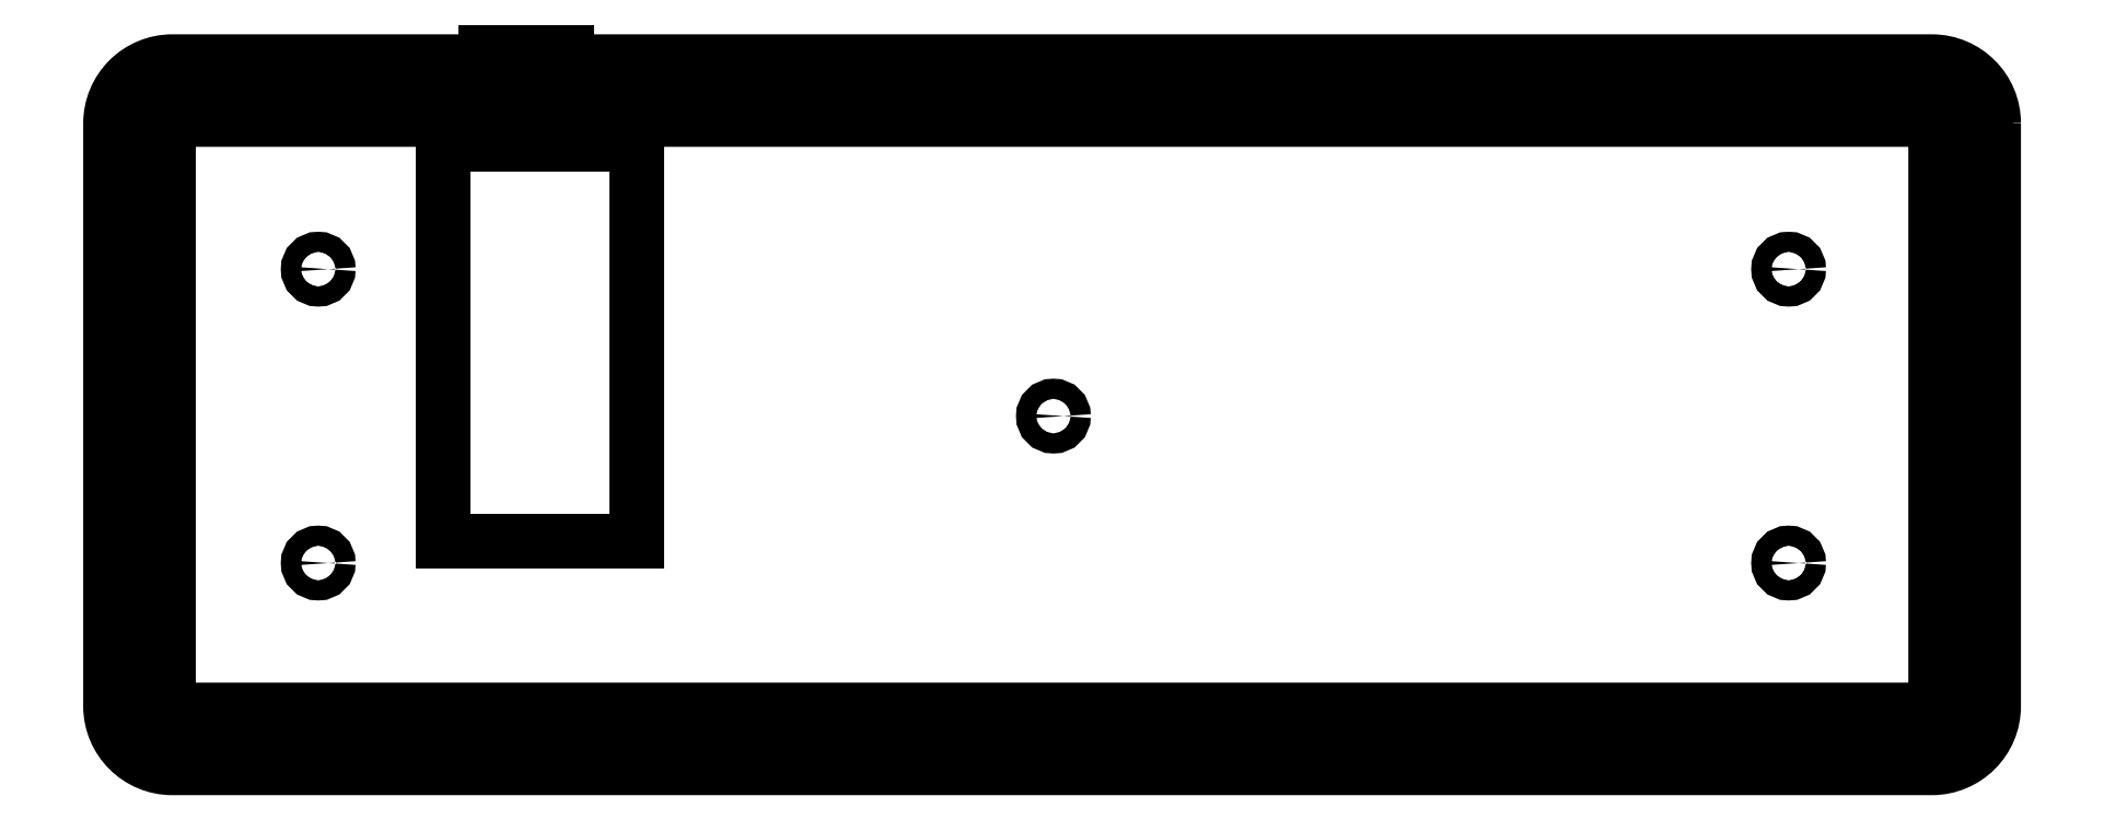
<metadata>
{"format":"dxf","ext":"dxf","renderer":"ezdxf+matplotlib","layout":"modelspace","background":"white","min_lineweight":24,"dpi":150}
</metadata>
<code>
0
SECTION
2
ENTITIES
0
LWPOLYLINE
8
0
90
8
70
1
43
0
10
219.1
20
7.879
10
219.1
20
-64.68
42
-0.4142
10
217.1
20
-66.68
10
-7.879
20
-66.68
42
-0.4142
10
-9.879
20
-64.68
10
-9.879
20
7.879
42
-0.4142
10
-7.879
20
9.879
10
217.1
20
9.879
42
-0.4142
0
LWPOLYLINE
8
0
90
8
70
1
43
0
10
25.73
20
11.52
10
25.73
20
9.525
10
25.73
20
-43.82
10
25.73
20
-44.82
10
26.73
20
-44.82
10
50.73
20
-44.82
10
50.73
20
9.525
10
50.73
20
11.52
0
CIRCLE
8
0
10
200
20
-9.525
30
0
40
1.3
210
0
220
0
230
1
0
LWPOLYLINE
8
0
90
4
70
1
43
0
10
45.23
20
18.61
10
31.23
20
18.61
10
31.23
20
6.608
10
45.23
20
6.608
0
CIRCLE
8
0
10
9.525
20
-47.63
30
0
40
1.3
210
0
220
0
230
1
0
CIRCLE
8
0
10
9.525
20
-9.525
30
0
40
1.3
210
0
220
0
230
1
0
CIRCLE
8
0
10
200
20
-47.63
30
0
40
1.3
210
0
220
0
230
1
0
CIRCLE
8
0
10
104.8
20
-28.58
30
0
40
1.3
210
0
220
0
230
1
0
LWPOLYLINE
8
0
90
8
70
1
43
0
10
218.6
20
-67.18
10
-9.379
20
-67.18
42
-0.4142
10
-10.38
20
-66.18
10
-10.38
20
9.379
42
-0.4142
10
-9.379
20
10.38
10
218.6
20
10.38
42
-0.4142
10
219.6
20
9.379
10
219.6
20
-66.18
42
-0.4142
0
LWPOLYLINE
8
0
90
8
70
1
43
0
10
226.6
20
9.379
10
226.6
20
-66.18
42
-0.4142
10
218.6
20
-74.18
10
-9.379
20
-74.18
42
-0.4142
10
-17.38
20
-66.18
10
-17.38
20
9.379
42
-0.4142
10
-9.379
20
17.38
10
218.6
20
17.38
42
-0.4142
0
CIRCLE
8
0
10
-11.85
20
11.85
30
0
40
1.7
210
0
220
0
230
1
0
LWPOLYLINE
8
0
90
8
70
1
43
0
10
-9.379
20
16.38
10
218.6
20
16.38
42
-0.4142
10
225.6
20
9.379
10
225.6
20
-66.18
42
-0.4142
10
218.6
20
-73.18
10
-9.379
20
-73.18
42
-0.4142
10
-16.38
20
-66.18
10
-16.38
20
9.379
42
-0.4142
0
LWPOLYLINE
8
0
90
8
70
1
43
0
10
224.6
20
9.379
42
0.4142
10
218.6
20
15.38
10
-9.379
20
15.38
42
0.4142
10
-15.38
20
9.379
10
-15.38
20
-66.18
42
0.4142
10
-9.379
20
-72.18
10
218.6
20
-72.18
42
0.4142
10
224.6
20
-66.18
0
CIRCLE
8
0
10
-11.85
20
11.85
30
0
40
1.3
210
0
220
0
230
1
0
CIRCLE
8
0
10
57.15
20
12.88
30
0
40
1.7
210
0
220
0
230
1
0
CIRCLE
8
0
10
152.4
20
12.88
30
0
40
1.7
210
0
220
0
230
1
0
CIRCLE
8
0
10
221.1
20
11.85
30
0
40
1.7
210
0
220
0
230
1
0
CIRCLE
8
0
10
221.1
20
11.85
30
0
40
1.3
210
0
220
0
230
1
0
CIRCLE
8
0
10
152.4
20
12.88
30
0
40
1.3
210
0
220
0
230
1
0
CIRCLE
8
0
10
57.15
20
12.88
30
0
40
1.3
210
0
220
0
230
1
0
CIRCLE
8
0
10
-11.85
20
-68.65
30
0
40
1.7
210
0
220
0
230
1
0
CIRCLE
8
0
10
-11.85
20
-68.65
30
0
40
1.3
210
0
220
0
230
1
0
CIRCLE
8
0
10
57.15
20
-69.68
30
0
40
1.7
210
0
220
0
230
1
0
CIRCLE
8
0
10
57.15
20
-69.68
30
0
40
1.3
210
0
220
0
230
1
0
CIRCLE
8
0
10
152.4
20
-69.68
30
0
40
1.7
210
0
220
0
230
1
0
CIRCLE
8
0
10
152.4
20
-69.68
30
0
40
1.3
210
0
220
0
230
1
0
CIRCLE
8
0
10
221.1
20
-68.65
30
0
40
1.7
210
0
220
0
230
1
0
CIRCLE
8
0
10
221.1
20
-68.65
30
0
40
1.3
210
0
220
0
230
1
0
ENDSEC
0
EOF

</code>
